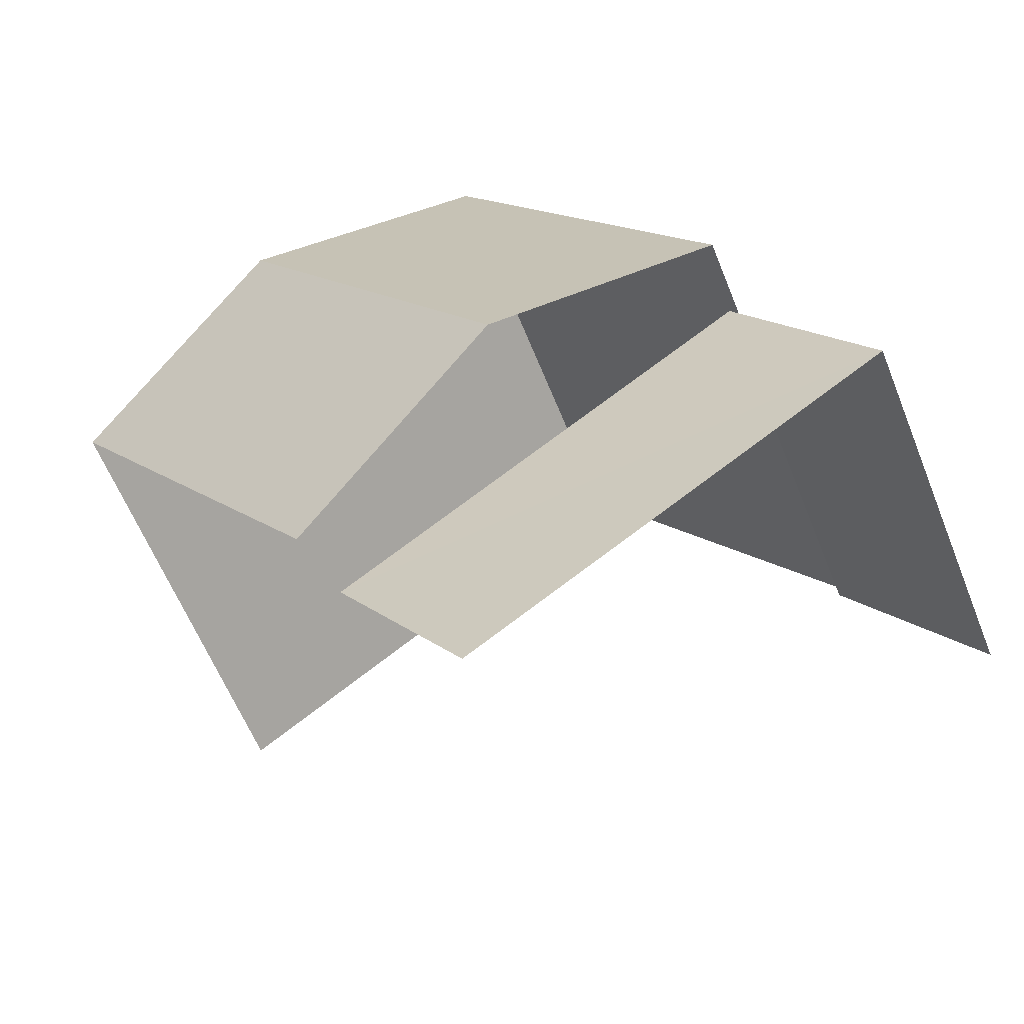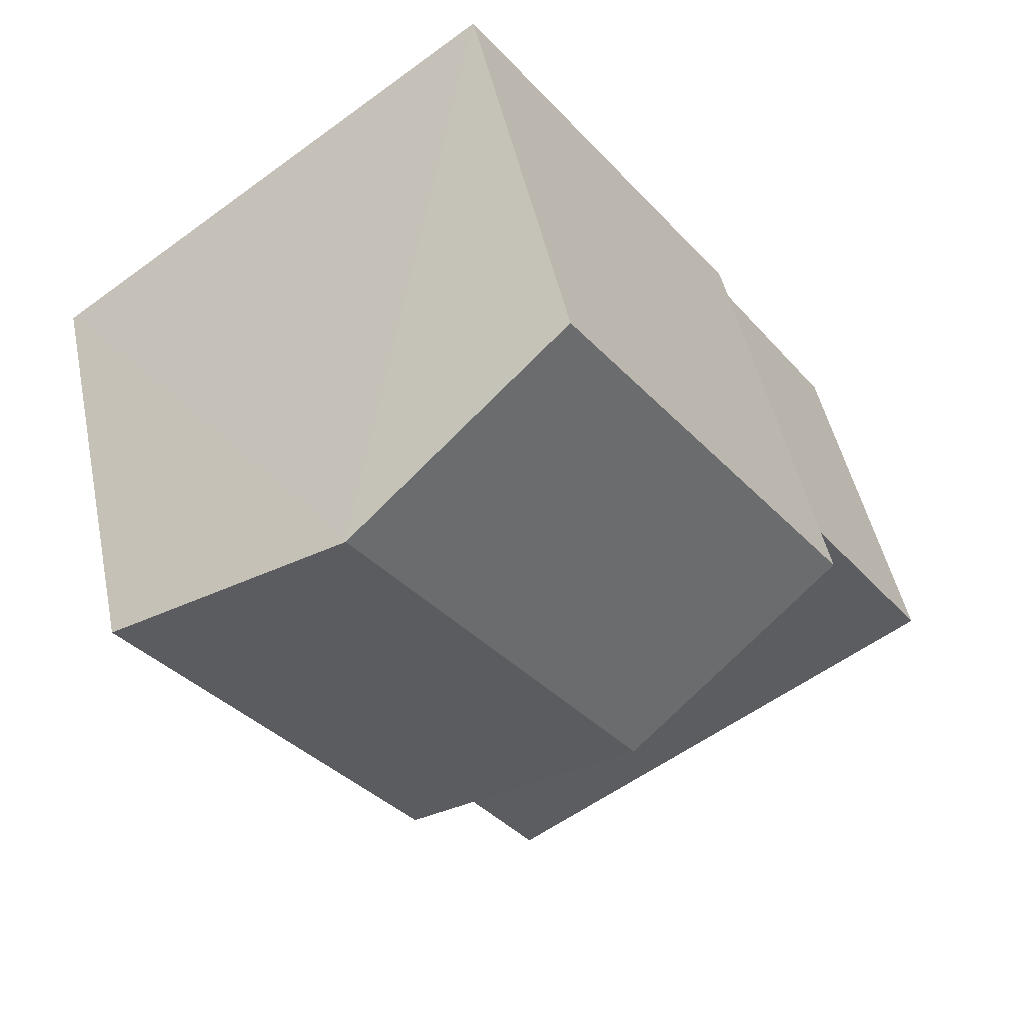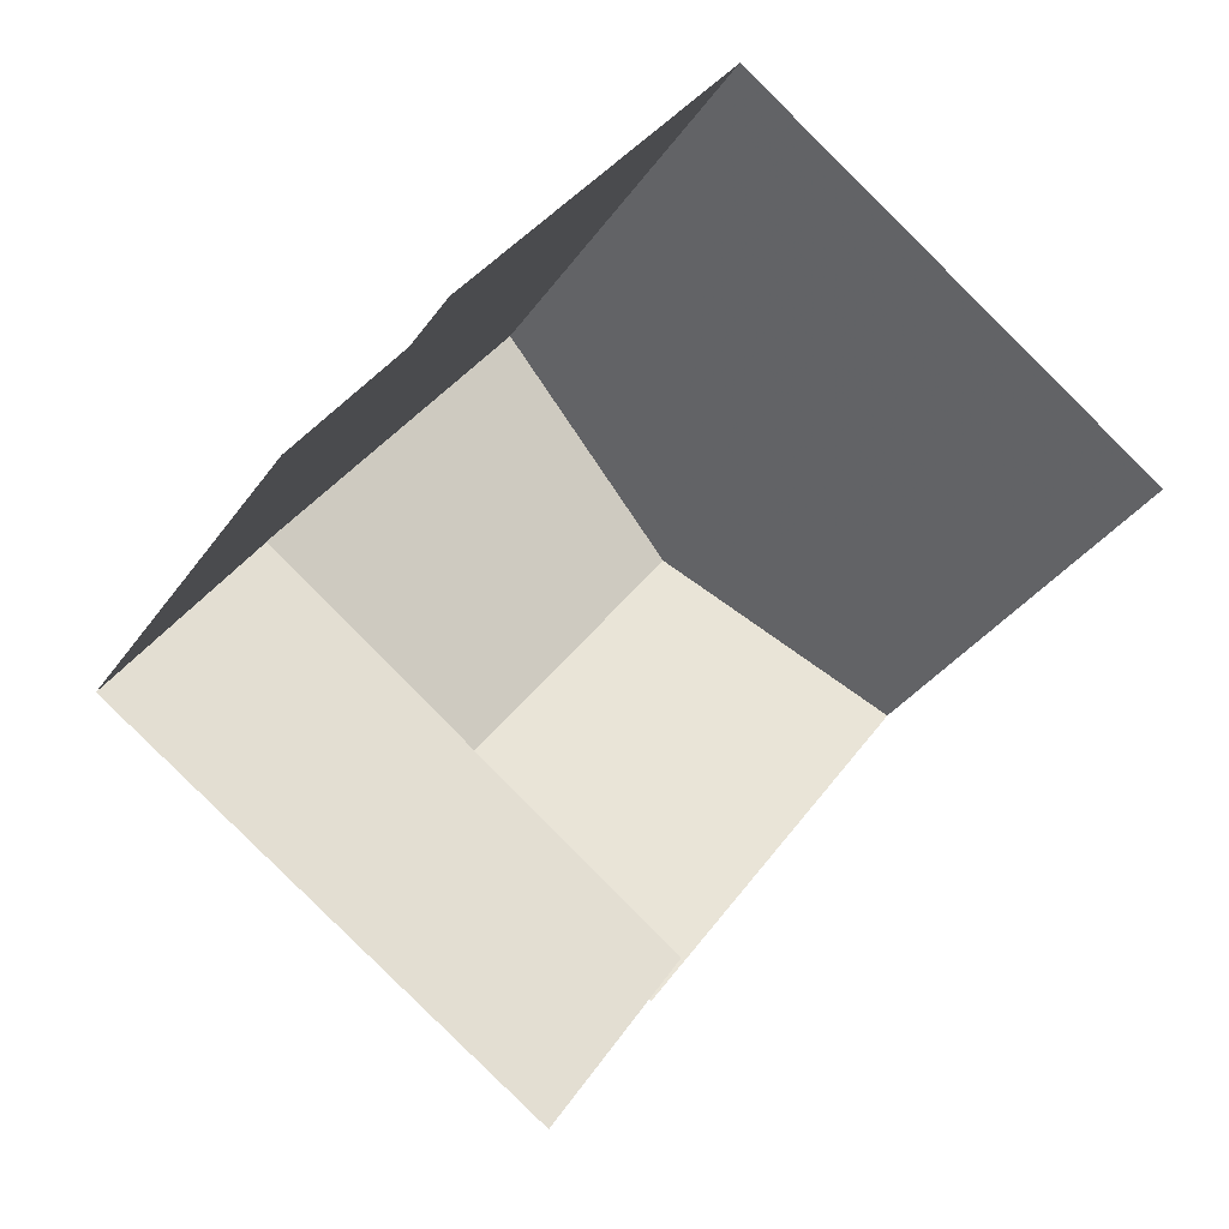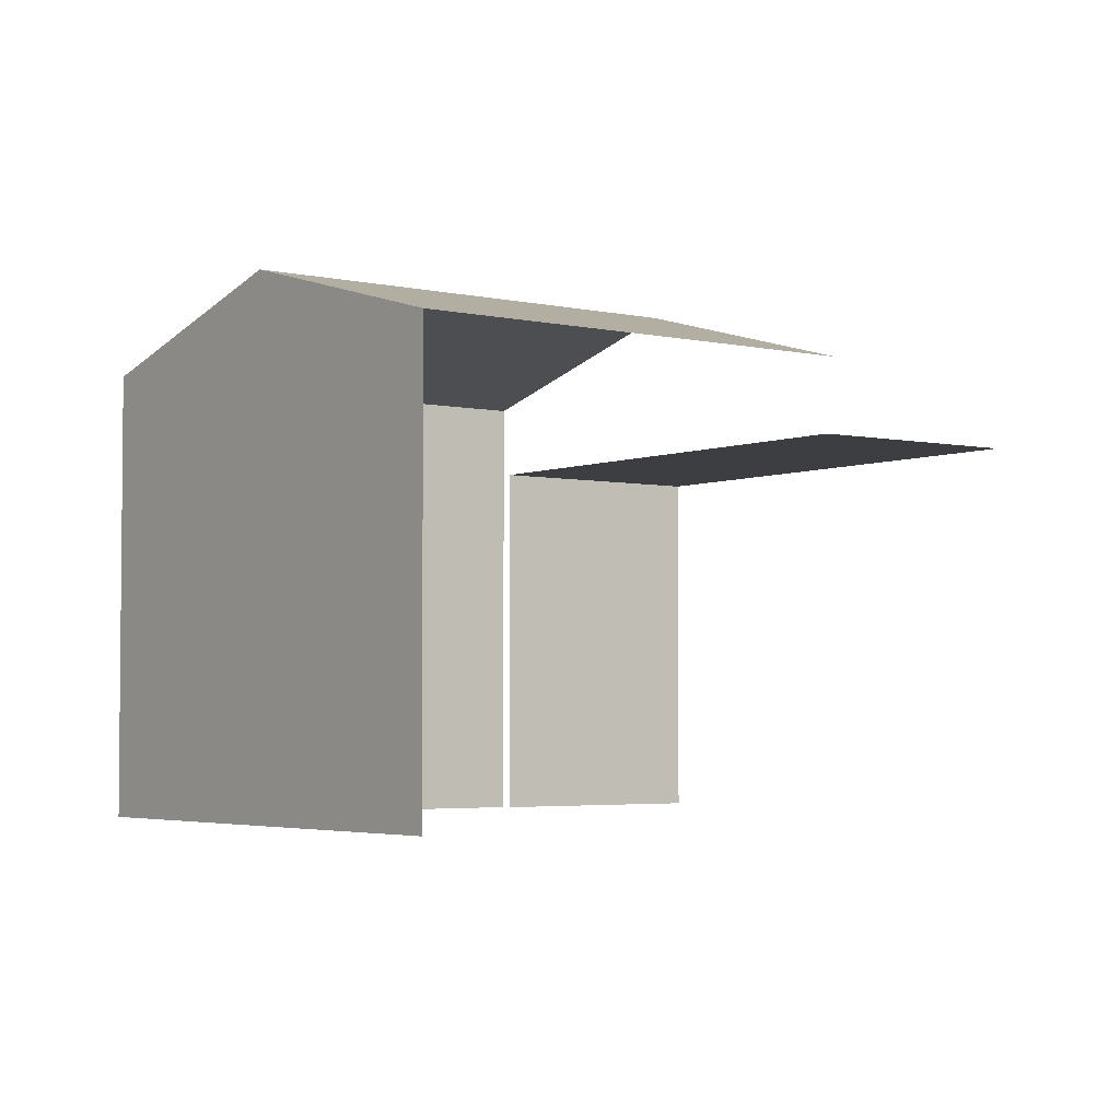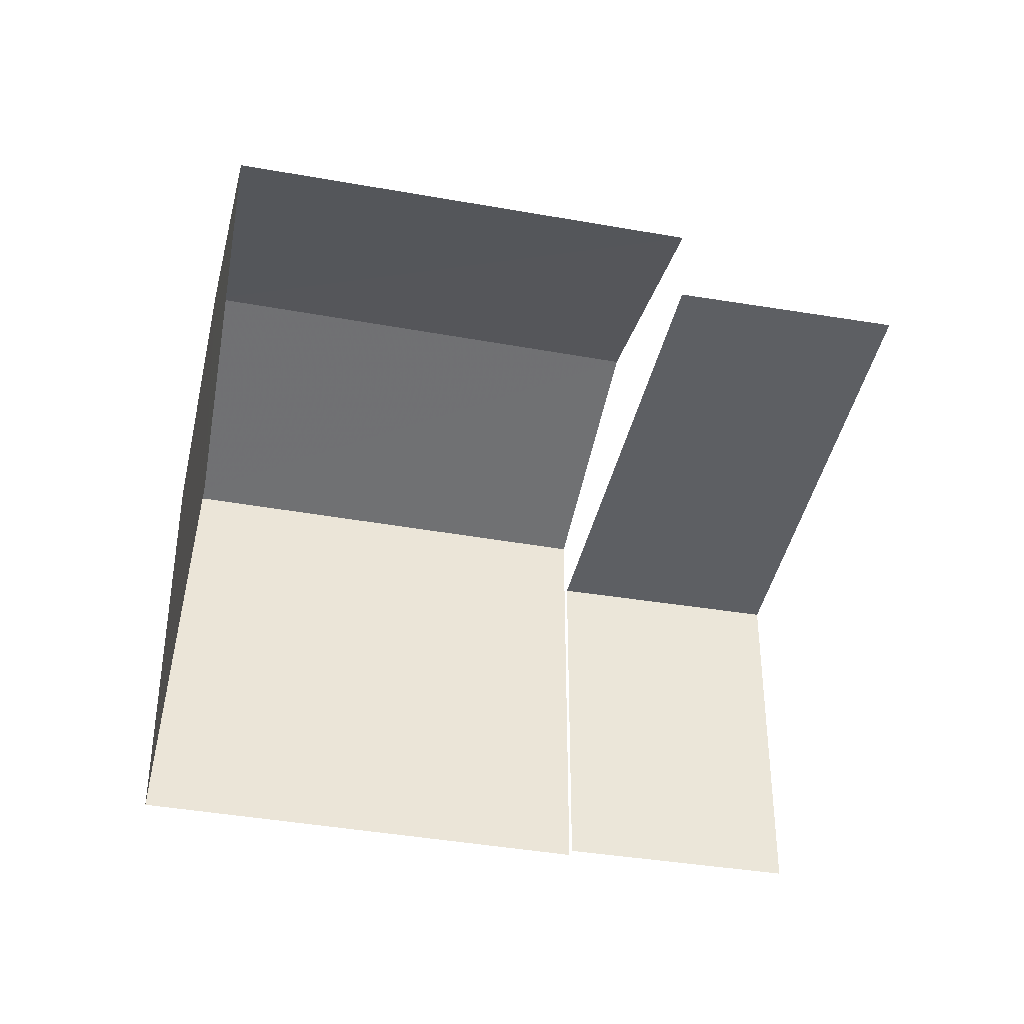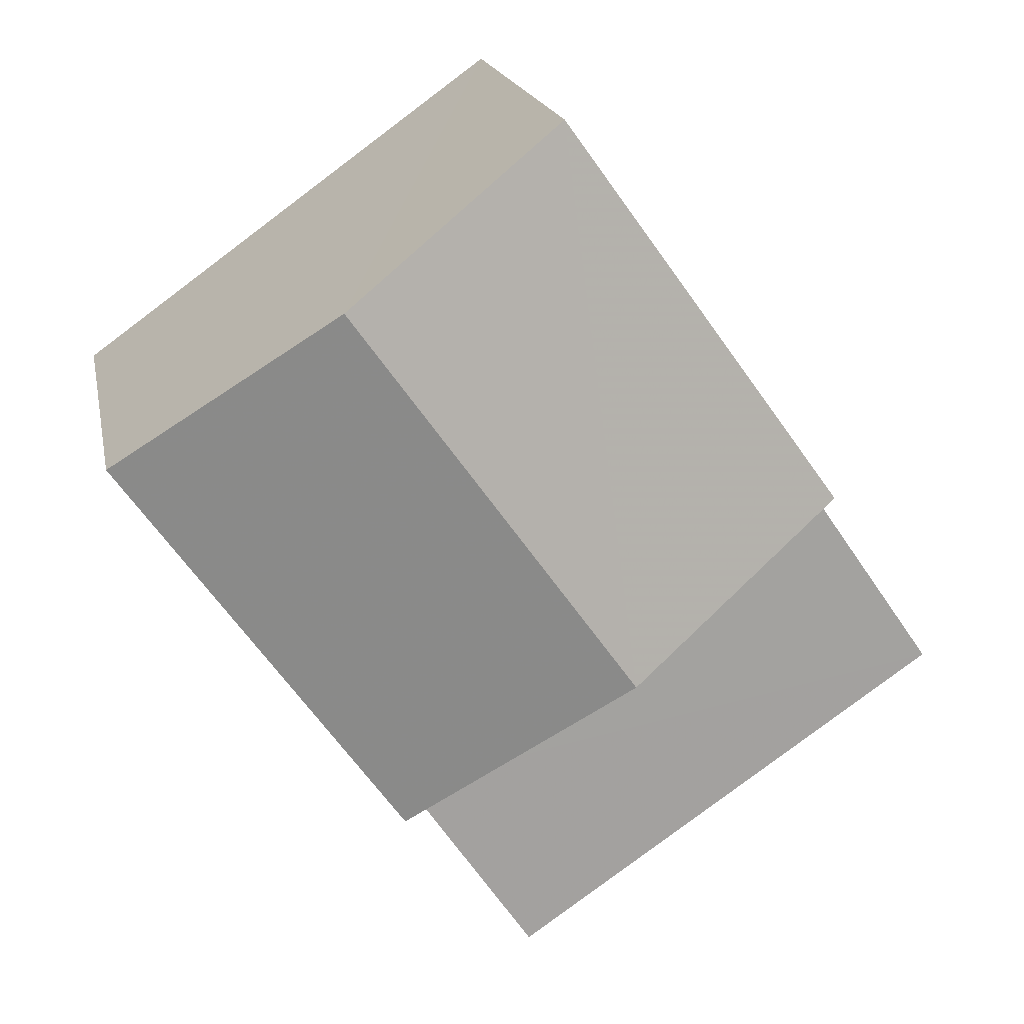
<metadata>
{"format":"obj","ext":"obj","renderer":"f3d","projection":"perspective","resolution":1024,"background":"white","views":[{"elev":-60.4,"azim":21.7,"up":"+Y"},{"elev":47.6,"azim":-11.7,"up":"+Y"},{"elev":-33.7,"azim":150.5,"up":"+Y"},{"elev":-3.6,"azim":-91.3,"up":"+Z"},{"elev":-40.3,"azim":-66.8,"up":"+Z"},{"elev":17.9,"azim":-10.7,"up":"+Y"}]}
</metadata>
<code>
v -2.236e+05 -1.268e+05 18.85
v -2.236e+05 -1.268e+05 18.85
v -2.236e+05 -1.268e+05 18.85
v -2.236e+05 -1.268e+05 18.85
v -2.236e+05 -1.268e+05 18.85
v -2.236e+05 -1.268e+05 18.85
v -2.236e+05 -1.268e+05 18.85
v -2.236e+05 -1.268e+05 18.85
v -2.236e+05 -1.268e+05 25.23
v -2.236e+05 -1.268e+05 24.35
v -2.236e+05 -1.268e+05 25.23
v -2.236e+05 -1.268e+05 24.35
v -2.236e+05 -1.268e+05 23.45
v -2.236e+05 -1.268e+05 23.45
v -2.236e+05 -1.268e+05 23.45
v -2.236e+05 -1.268e+05 23.45
v -2.236e+05 -1.268e+05 24.35
v -2.236e+05 -1.268e+05 24.35
f 1 2 3
f 3 4 5
f 1 6 2
f 7 8 1
f 5 7 1
f 5 1 3
f 10 2 6
f 10 12 2
f 5 4 16
f 13 6 1
f 13 16 11
f 10 6 13
f 4 18 16
f 10 13 11
f 16 18 11
f 13 8 14
f 13 1 8
f 14 8 7
f 15 14 7
f 9 10 11
f 9 12 10
f 13 14 15
f 16 13 15
f 11 17 9
f 11 18 17
f 18 4 3
f 17 18 3
f 16 15 7
f 5 16 7
f 17 3 9
f 3 2 9
f 2 12 9

</code>
